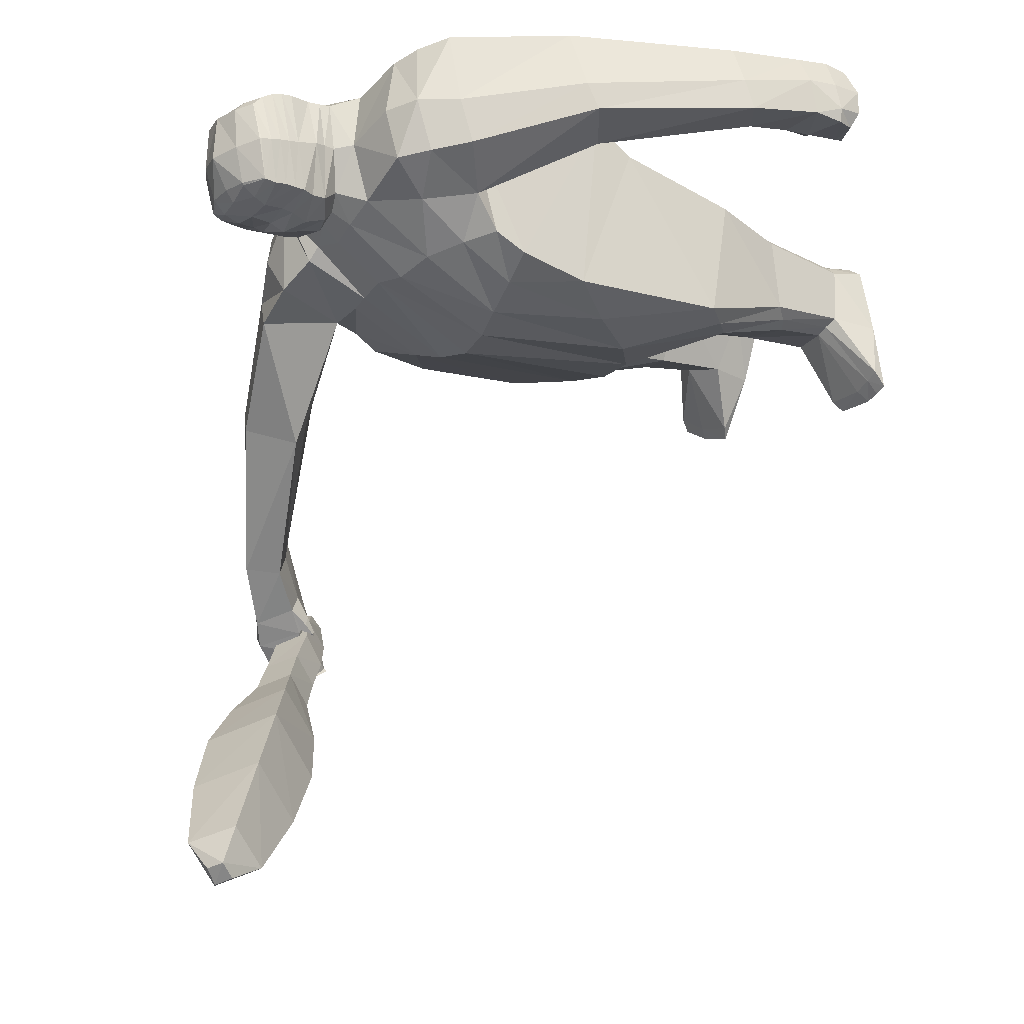
<metadata>
{"format":"obj","ext":"obj","renderer":"f3d","projection":"perspective","resolution":1024,"background":"white","views":[{"elev":-21.5,"azim":-127.4,"up":"+Z"}]}
</metadata>
<code>
o Cube
v -0.4846 0.4603 -0.116
v -0.4095 0.517 0.442
v 0.04567 -0.5314 -0.3389
v -0.0328 -0.642 0.2524
v -0.002971 0.7123 -0.1876
v -0.2602 -0.3662 -0.3852
v -0.2332 -0.558 0.3528
v -0.2246 0.7404 -0.1267
v -0.4645 0.2455 0.4103
v -0.01176 0.07685 0.4335
v -0.3159 0.1432 0.456
v -0.4778 0.2534 -0.2761
v 0.009288 0.1441 -0.4476
v -0.236 0.205 -0.3968
v -0.6174 0.5811 -0.01633
v 0.001863 -0.3784 -0.5492
v -0.5629 0.6435 0.3943
v -0.3717 0.7409 0.3468
v -0.4308 0.7602 -0.05608
v -0.7155 0.1138 0.09241
v -0.6337 0.1743 0.4084
v -0.8658 0.232 0.1202
v -0.7835 0.2917 0.4263
v -1.02 -0.3236 0.1751
v -0.9842 -0.3006 0.3884
v -1.121 -0.2514 0.1762
v -1.063 -0.2131 0.418
v -1.081 -0.7076 0.2226
v -1.04 -0.7233 0.3858
v -1.195 -0.6397 0.1996
v -1.183 -0.6359 0.426
v 0.03401 0.7158 0.2603
v -0.4635 0.7084 0.3707
v -0.3592 0.2293 -0.337
v -0.181 0.7525 0.2963
v -0.4085 0.199 0.435
v 0.002981 1.216 0.1344
v -0.1379 1.16 0.1479
v -0.1657 1.116 -0.1396
v -0.122 0.5236 -0.311
v -0.2468 0.501 -0.2764
v -0.1656 1.118 -0.1371
v -0.01045 0.5424 -0.2948
v -0.002879 1.171 -0.133
v -1.11 -0.222 0.2812
v -0.9925 -0.311 0.2744
v -0.8539 0.2707 0.2114
v -0.6723 0.1344 0.191
v -0.4078 0.7963 0.1226
v -0.6091 0.6273 0.1357
v -0.2287 0.8052 0.06801
v -0.4491 0.4689 0.1688
v -1.053 -0.7497 0.3278
v -1.221 -0.6608 0.3355
v 2.2e-05 0.7064 0.05201
v -0.1788 1.145 -0.000241
v -0.000211 1.228 -0.02743
v 0.2007 0.497 -0.2995
v -0.1759 1.15 -0.002047
v 0.3888 0.3666 -0.2914
v -0.1109 0.7351 -0.1691
v -0.1082 -0.5089 -0.3512
v -0.08412 0.7474 0.2879
v -0.1531 0.08926 0.4497
v -0.1204 0.1701 -0.4326
v -0.08909 1.155 -0.1455
v -0.09186 1.161 -0.1385
v -0.08474 1.198 0.1332
v -0.09989 1.196 -0.01668
v -0.4918 0.003348 -0.3158
v -0.4764 -0.2318 0.266
v -0.1176 -0.6208 0.2794
v -0.52 -0.5834 -0.2582
v -0.4862 -0.6874 0.1965
v -0.3744 -0.7615 -0.2495
v -0.3314 -0.7815 0.2355
v -0.155 -0.7151 0.2162
v -0.1888 -0.7403 -0.1781
v -0.2031 -1.34 0.1421
v -0.4616 -0.9721 -0.1134
v -0.3291 -1.317 0.2118
v -0.359 -1.269 -0.1065
v -0.4191 -1.312 0.1479
v -0.4405 -1.279 -0.06359
v -0.4424 -0.9608 0.1554
v -0.3737 -1.061 -0.1493
v -0.3418 -1.034 0.2134
v -0.1916 -1.004 0.1472
v -0.2221 -1.026 -0.1342
v -0.4794 -1.447 -0.07294
v -0.426 -1.445 0.1823
v -0.3322 -1.43 0.2334
v -0.2229 -1.305 -0.09637
v -0.2612 -1.429 -0.3126
v -0.4185 -1.462 -0.3534
v -0.5184 -1.447 -0.3287
v -0.5149 -1.407 -0.2784
v -0.3959 -1.426 -0.3148
v -0.3649 -1.474 -0.09773
v -0.21 -1.451 0.1728
v -0.2257 -1.457 -0.1048
v -0.2807 -1.459 -0.3488
v -0.009024 0.9402 -0.2204
v 0.006141 1.017 0.2273
v -0.1618 1.023 0.2168
v -0.1865 0.9718 -0.1437
v -0.1977 1.011 0.02294
v 2.5e-05 1.009 0.008661
v -0.08715 1.017 0.2287
v -0.1821 1.044 -0.1433
v -0.195 1.08 0.01019
v 0.004597 1.126 -0.005923
v -0.08188 1.062 -0.1866
v -0.08731 1.128 0.1956
v 0.002164 1.062 -0.196
v 0.002854 1.143 0.1902
v -0.1526 1.094 0.2018
v -0.002877 0.7759 -0.135
v -0.1803 0.8775 0.2194
v 0.004225 0.8609 0.2518
v -0.1435 0.819 -0.08672
v -0.1902 0.8616 0.05167
v -0.004695 0.8377 0.07047
v -0.08333 0.793 -0.1272
v -0.09748 0.8763 0.2546
v -0.159 1.06 0.2112
v -0.003468 0.9904 -0.1994
v 0.005851 1.084 0.2125
v -0.1856 1.008 -0.1442
v -0.1975 1.047 0.01538
v 6.9e-05 1.079 0.008392
v -0.09237 0.9994 -0.1837
v -0.08693 1.075 0.214
v 0.0968 0.5294 -0.3084
v -0.09296 0.9586 -0.1873
v -0.001676 1.14 -0.1693
v 0.001818 1.183 0.1623
v -0.1753 1.08 -0.1465
v -0.19 1.114 0.003536
v 5e-06 1.173 -0.007964
v -0.08629 1.108 -0.1725
v -0.08514 1.165 0.1722
v -0.1452 1.13 0.1811
v -0.002175 0.8779 -0.1953
v 0.01154 0.9384 0.2391
v -0.1713 0.9277 -0.1437
v -0.1986 0.9383 0.0435
v -1e-06 0.9234 0.0342
v -0.07872 0.8945 -0.1955
v -0.08797 0.9406 0.2321
v -0.1566 0.9512 0.22
v -0.3758 0.616 -0.1432
v -0.1718 0.9126 0.2176
v -0.005047 0.7906 -0.1661
v 0.01338 0.9065 0.243
v -0.1663 0.8764 -0.1359
v -0.1921 0.9011 0.04991
v -0.002681 0.8843 0.0509
v -0.08331 0.8219 -0.1661
v -0.09153 0.9098 0.2395
v 0.355 0.4727 -0.2917
v 0.5386 0.4758 0.111
v 0.4421 -0.2395 0.3039
v -0.3612 0.4293 -0.2447
v -0.5208 0.6842 -0.04087
v 0.1244 0.7468 -0.218
v 0.4993 0.2418 0.3214
v 0.3536 0.1426 0.3926
v 0.4276 0.2553 -0.3156
v 0.2349 0.2044 -0.3882
v 0.4211 0.7442 -0.3473
v 0.4452 -0.3784 -0.3546
v 0.5833 0.6211 -0.1076
v 0.452 0.7054 0.0113
v 0.2571 0.7669 -0.2839
v 0.6375 0.4543 -0.6666
v 0.7822 0.2959 -0.4073
v 0.7481 0.6055 -0.6181
v 0.876 0.4586 -0.3774
v 1.027 0.2634 -1.021
v 1.128 0.1701 -0.8486
v 1.091 0.3715 -1.01
v 1.185 0.2729 -0.82
v 1.246 -0.0266 -1.32
v 1.305 -0.1117 -1.189
v 1.318 0.1002 -1.294
v 1.399 0.01629 -1.117
v 0.2525 0.7097 0.203
v 0.1389 1.159 0.1493
v 0.1652 1.119 -0.136
v 0.1651 1.121 -0.1334
v 1.141 0.3434 -0.9182
v 1.065 0.2163 -0.9359
v 0.7959 0.5819 -0.5321
v 0.6689 0.3969 -0.5773
v 0.3499 0.7829 -0.1439
v 0.4985 0.7098 -0.23
v 0.2067 0.805 -0.0152
v 0.4238 0.4672 -0.1275
v 1.284 -0.1151 -1.259
v 1.387 0.0492 -1.214
v 0.1787 1.146 0.002681
v 0.1757 1.151 0.000997
v 0.04559 -0.6221 0.3016
v 0.2119 -0.5101 -0.3033
v 0.1299 0.74 0.2642
v 0.1579 0.08469 0.4307
v 0.1287 0.1703 -0.4268
v 0.08444 0.7378 -0.1742
v 0.08128 1.16 -0.1394
v 0.09027 1.196 0.1349
v 0.08381 1.166 -0.132
v -0.4622 0.3615 -0.2217
v 0.09805 1.197 -0.0126
v 0.49 -0.008624 -0.2903
v 0.3626 -0.3495 -0.3031
v 0.1384 -0.5508 0.4171
v 0.5804 -0.586 -0.08649
v 0.4144 -0.6872 0.3437
v 0.4519 -0.7569 -0.1171
v 0.2571 -0.782 0.3387
v 0.09736 -0.7154 0.2584
v 0.2494 -0.7409 -0.1046
v 0.1635 -1.341 0.2058
v 0.4884 -0.9736 0.04546
v 0.2633 -1.318 0.3122
v 0.3921 -1.269 0.01954
v 0.3642 -1.311 0.2815
v 0.454 -1.278 0.08597
v 0.3843 -0.9633 0.2951
v 0.4192 -1.059 -0.01505
v 0.2742 -1.03 0.3168
v 0.1511 -1.004 0.2074
v 0.2696 -1.026 -0.04997
v 0.4942 -1.447 0.09017
v 0.3645 -1.441 0.3084
v 0.1593 -1.457 0.2349
v 0.2586 -1.305 -0.01375
v 0.3632 -1.429 -0.2068
v 0.5192 -1.46 -0.1921
v 0.6108 -1.445 -0.1331
v 0.592 -1.407 -0.09589
v 0.4961 -1.426 -0.1633
v 0.2637 -1.458 -0.02093
v 0.3944 -1.473 0.03081
v 0.2558 -1.428 0.3264
v -0.3711 -0.2151 0.3664
v 0.3944 -1.459 -0.2348
v 0.1766 -0.3402 0.4412
v 0.1683 1.023 0.2111
v 0.1848 0.977 -0.1408
v 0.1936 1.012 0.01597
v -0.1718 -0.4023 0.4052
v 0.09464 1.017 0.2249
v 0.1811 1.047 -0.1415
v 0.1951 1.081 0.0133
v -0.004473 1.126 -0.005893
v 0.08958 1.061 -0.1842
v 0.09686 1.125 0.1941
v 0.1561 1.093 0.2006
v -0.4716 -0.08233 0.3493
v 0.184 0.8709 0.2151
v 0.1424 0.8248 -0.06348
v 0.1902 0.8616 0.05176
v 0.004697 0.8377 0.07047
v 0.07913 0.7957 -0.1121
v 0.1103 0.8673 0.2323
v 0.04002 -0.4146 0.4251
v 0.1635 1.059 0.2085
v 0.1854 1.012 -0.1403
v 0.1975 1.047 0.01928
v 0.0877 1.003 -0.1822
v 0.09636 1.072 0.2108
v 0.08771 0.9619 -0.1863
v 0.4509 -0.09055 0.3453
v 0.1745 1.082 -0.144
v 0.19 1.114 0.005481
v 0.09055 1.118 -0.1683
v 0.09258 1.162 0.1725
v 0.1475 1.129 0.1809
v -0.2665 -0.3465 0.3895
v 0.1706 0.9323 -0.142
v 0.1987 0.9383 0.03588
v 0.06516 0.8901 -0.1915
v 0.1047 0.9447 0.2377
v 0.1616 0.9539 0.2281
v -0.2829 0.625 0.3872
v -0.07372 -0.4324 0.3948
v 0.1722 0.9058 0.2228
v 0.1649 0.8805 -0.1356
v 0.1924 0.9011 0.04469
v 0.00268 0.8843 0.0509
v 0.07826 0.8239 -0.1664
v 0.1091 0.9098 0.2335
v -0.5228 0.7457 0.1318
v -0.3819 -0.1679 -0.3703
v -0.3527 -0.4028 0.3399
v -0.4548 -0.6714 -0.2685
v -0.4151 -0.7422 0.2265
v -0.4224 -1.022 -0.1368
v -0.3787 -1.316 0.1862
v -0.4024 -1.266 -0.08981
v -0.3959 -0.9961 0.1941
v -0.3789 -1.432 0.2167
v -0.4717 -1.452 -0.3423
v -0.4655 -1.415 -0.2974
v 1.064 0.0748 -1.415
v 1.035 0.169 -1.327
v 0.9815 0.1524 -1.532
v 0.9468 0.2514 -1.44
v 1.178 0.1345 -1.44
v 1.148 0.2293 -1.354
v 1.101 0.2176 -1.57
v 1.066 0.3211 -1.475
v 0.8509 0.1991 -1.7
v 0.8 0.3632 -1.553
v 1.039 0.3108 -1.754
v 0.987 0.4708 -1.609
v 0.7119 0.2945 -1.89
v 0.6467 0.4935 -1.709
v 0.9438 0.4284 -1.958
v 0.8799 0.6279 -1.777
v 0.5638 0.4594 -2.11
v 0.5054 0.6441 -1.943
v 0.7786 0.5842 -2.172
v 0.72 0.7695 -2.005
v 0.425 0.6657 -2.33
v 0.3881 0.795 -2.213
v 0.5769 0.7542 -2.374
v 0.5361 0.8877 -2.255
v 0.405 0.7903 -2.385
v 0.3862 0.8392 -2.343
v 0.4605 0.8214 -2.402
v 0.4462 0.8622 -2.355
v 1.213 -0.06529 -1.201
v 1.186 0.02276 -1.119
v 1.312 -0.002676 -1.234
v 1.285 0.08758 -1.153
v 1.3 -0.1026 -1.088
v 1.286 -0.05063 -1.051
v 1.356 -0.06906 -1.102
v 1.345 -0.01918 -1.055
v -0.4436 0.3975 0.422
v -0.1232 0.4188 0.3958
v 0.5117 0.3985 0.2776
v 0.1859 0.3951 0.3393
v -0.3568 0.4209 0.406
v 0.01739 0.3866 0.391
v -0.2467 0.4448 0.4049
v 0.3429 0.4403 0.3075
v -1.068 -0.5572 0.2011
v -1.197 -0.4791 0.204
v -1.145 -0.4495 0.4293
v -1.039 -0.5501 0.3928
v -1.038 -0.5813 0.302
v -1.195 -0.4549 0.3256
v 1.147 0.09267 -1.192
v 1.215 0.2389 -1.165
v 1.303 0.1497 -0.9945
v 1.226 0.02814 -1.03
v 1.177 0.04024 -1.117
v 1.282 0.2079 -1.068
v -1.026 -0.4705 0.2883
v -1.049 -0.4687 0.1975
v -1.04 -0.5898 0.2266
v -1.03 -0.5922 0.273
v -1.021 -0.5805 0.266
v -1.035 -0.5768 0.2175
v 1.14 0.1074 -1.051
v 1.104 0.1534 -1.123
v 1.136 0.09116 -1.182
v 1.133 0.03227 -1.19
v 1.129 0.03605 -1.18
v 1.124 0.04468 -1.192
v 1.129 0.03718 -1.197
v 1.143 0.0394 -1.162
v 1.127 0.0521 -1.191
v 1.115 0.08359 -1.165
v 1.13 0.06575 -1.128
v -1.093 -0.6661 0.2075
v -1.054 -0.699 0.3191
v -1.216 -0.555 0.3322
v -1.214 -0.5749 0.1914
v -1.171 -0.5569 0.4405
v -1.048 -0.6767 0.3973
v 1.198 0.04711 -1.254
v 1.224 -0.01584 -1.188
v 1.353 0.1453 -1.125
v 1.271 0.1883 -1.229
v 1.364 0.08996 -1.059
v 1.264 -0.03631 -1.115
v -1.221 -0.6584 0.2516
v -1.068 -0.7359 0.2607
v -1.069 -0.6869 0.2508
v -1.227 -0.5685 0.2378
v -1.029 -0.6181 0.2461
v -1.025 -0.6513 0.2685
v -1.015 -0.6418 0.2614
v -1.029 -0.6136 0.2421
v 1.108 0.08263 -1.21
v 1.352 0.07668 -1.265
v 1.322 0.1705 -1.186
v 1.271 -0.06987 -1.296
v 1.128 -0.000265 -1.304
v 1.248 -0.04126 -1.32
v 1.279 -0.1229 -1.268
v 1.267 -0.07742 -1.298
f 15 47 50
f 347 2 343
f 40 5 43
f 62 4 72
f 152 41 164
f 344 35 349
f 64 281 253
f 36 261 247
f 52 213 12
f 296 14 6
f 62 13 3
f 295 17 33
f 51 19 49
f 287 18 33
f 1 165 152
f 21 27 25
f 52 21 48
f 2 23 21
f 1 22 15
f 380 30 383
f 48 25 46
f 20 26 22
f 22 45 47
f 29 54 53
f 395 54 382
f 385 31 29
f 381 29 53
f 300 84 80
f 140 57 44
f 164 14 34
f 66 42 67
f 137 68 142
f 141 39 66
f 139 38 56
f 59 68 69
f 14 40 65
f 56 38 59
f 208 43 134
f 56 42 39
f 42 69 67
f 139 39 138
f 140 137 37
f 394 28 380
f 382 31 384
f 28 392 30
f 47 27 23
f 20 46 24
f 1 48 20
f 51 18 35
f 165 50 295
f 50 23 17
f 67 57 44
f 69 37 57
f 136 66 44
f 142 38 143
f 44 66 67
f 6 65 62
f 10 253 288
f 32 344 348
f 41 61 40
f 71 73 74
f 62 75 6
f 306 95 305
f 96 305 95
f 7 77 72
f 297 74 299
f 6 298 296
f 72 78 62
f 76 88 77
f 74 80 85
f 75 89 86
f 78 88 89
f 75 300 298
f 299 85 303
f 90 97 96
f 92 304 91
f 88 81 79
f 303 83 301
f 85 84 83
f 89 82 86
f 88 93 89
f 86 302 300
f 301 91 304
f 101 94 93
f 79 101 93
f 83 90 91
f 82 94 98
f 79 92 100
f 99 91 90
f 99 100 92
f 99 102 101
f 98 102 95
f 99 96 95
f 82 306 302
f 151 109 105
f 149 103 144
f 148 104 145
f 147 106 146
f 151 107 147
f 146 135 149
f 145 109 150
f 144 108 148
f 133 117 126
f 132 115 127
f 131 116 128
f 130 110 129
f 130 117 111
f 129 113 132
f 128 114 133
f 170 60 169
f 131 115 112
f 55 123 118
f 63 120 125
f 61 121 124
f 51 119 122
f 51 121 8
f 32 120 123
f 61 118 5
f 35 125 119
f 108 127 131
f 104 133 109
f 106 132 135
f 107 126 130
f 107 129 106
f 108 128 104
f 135 127 103
f 109 126 105
f 114 143 117
f 115 141 136
f 112 137 116
f 111 138 110
f 111 143 139
f 113 138 141
f 116 142 114
f 112 136 140
f 158 148 144
f 155 150 160
f 156 149 159
f 153 147 157
f 156 147 146
f 158 155 145
f 159 144 154
f 160 151 153
f 125 153 119
f 124 154 118
f 123 120 155
f 122 156 121
f 119 157 122
f 121 159 124
f 120 160 125
f 118 123 158
f 194 171 197
f 350 162 188
f 134 5 209
f 205 4 3
f 58 161 60
f 346 188 206
f 249 207 268
f 275 168 249
f 169 199 275
f 215 170 169
f 205 13 208
f 196 173 197
f 198 175 166
f 162 174 188
f 175 161 166
f 177 183 179
f 199 177 162
f 162 179 173
f 171 176 161
f 186 386 389
f 195 181 177
f 182 176 178
f 192 178 194
f 201 185 200
f 201 402 388
f 391 187 390
f 387 185 391
f 40 61 5
f 210 191 190
f 211 137 279
f 278 190 276
f 277 189 280
f 211 203 214
f 202 203 189
f 170 134 58
f 191 202 190
f 214 191 212
f 190 277 276
f 15 22 47
f 403 200 387
f 187 388 390
f 184 401 403
f 183 194 179
f 176 193 195
f 161 195 199
f 174 198 188
f 175 197 171
f 173 194 197
f 57 212 44
f 37 214 57
f 136 210 278
f 189 279 280
f 44 212 210
f 216 208 170
f 268 10 288
f 346 32 348
f 134 166 58
f 163 218 215
f 220 205 216
f 241 243 242
f 222 217 204
f 217 219 163
f 218 216 215
f 223 204 205
f 233 221 222
f 219 225 218
f 220 234 223
f 223 233 222
f 225 220 218
f 221 230 219
f 235 242 229
f 233 226 232
f 232 228 230
f 230 229 225
f 227 234 231
f 238 233 234
f 229 231 225
f 226 236 228
f 239 244 238
f 244 224 238
f 228 235 229
f 227 239 238
f 224 246 226
f 236 245 235
f 245 237 244
f 248 245 244
f 243 248 239
f 245 241 235
f 242 227 229
f 286 254 285
f 103 284 144
f 251 283 282
f 252 286 283
f 274 282 284
f 254 145 285
f 81 304 92
f 302 97 84
f 260 273 269
f 115 272 127
f 255 271 270
f 271 260 269
f 258 270 272
f 259 128 273
f 206 120 32
f 209 263 166
f 198 262 188
f 263 198 166
f 32 55 265
f 118 209 5
f 262 206 188
f 273 104 254
f 272 251 274
f 253 7 72
f 252 269 250
f 270 252 251
f 347 287 2
f 127 274 103
f 269 254 250
f 280 259 260
f 115 278 258
f 137 257 116
f 276 256 255
f 256 280 260
f 247 71 297
f 258 276 255
f 279 116 259
f 257 136 115
f 292 154 144
f 285 155 294
f 284 290 293
f 288 72 4
f 283 289 291
f 290 283 291
f 145 155 292
f 144 293 154
f 286 294 289
f 262 294 267
f 154 266 118
f 155 120 265
f 290 264 263
f 291 262 264
f 217 268 204
f 293 263 266
f 294 120 267
f 292 265 118
f 65 43 13
f 87 301 81
f 76 303 87
f 298 80 73
f 296 73 70
f 7 299 76
f 306 96 97
f 163 249 217
f 19 295 49
f 213 34 12
f 152 19 8
f 2 33 17
f 295 18 49
f 70 34 296
f 11 247 281
f 1 164 213
f 204 288 4
f 349 287 347
f 307 310 309
f 313 318 314
f 313 312 311
f 308 404 400
f 313 307 309
f 314 308 312
f 317 322 318
f 313 315 317
f 314 316 310
f 310 315 309
f 320 326 324
f 315 321 317
f 316 322 320
f 315 320 319
f 324 327 323
f 320 323 319
f 321 326 322
f 319 325 321
f 330 333 334
f 325 330 326
f 323 329 325
f 324 330 328
f 332 333 331
f 329 331 333
f 330 332 328
f 327 332 331
f 335 341 339
f 337 335 404
f 400 336 338
f 311 338 337
f 342 339 341
f 336 339 340
f 336 342 338
f 337 342 341
f 281 297 7
f 11 347 36
f 207 348 10
f 168 346 207
f 168 345 350
f 348 64 10
f 344 11 64
f 347 9 36
f 45 353 27
f 24 363 364
f 354 355 363
f 25 353 354
f 26 356 45
f 364 351 352
f 359 192 183
f 180 369 193
f 369 360 181
f 181 359 183
f 362 182 192
f 370 180 358
f 366 396 397
f 355 367 363
f 364 367 368
f 351 368 365
f 351 366 355
f 373 375 372
f 377 372 375
f 361 371 357
f 377 374 378
f 376 373 372
f 378 373 379
f 370 379 369
f 361 379 376
f 371 378 370
f 371 376 377
f 356 384 353
f 355 381 394
f 355 385 381
f 354 384 385
f 352 383 395
f 351 383 352
f 359 388 362
f 357 387 361
f 361 391 360
f 360 390 359
f 402 389 358
f 389 357 358
f 398 396 399
f 393 381 53
f 393 54 392
f 395 30 392
f 365 399 396
f 367 399 368
f 366 398 367
f 200 407 403
f 402 186 389
f 403 201 200
f 400 335 336
f 403 405 184
f 62 3 4
f 152 8 41
f 344 63 35
f 64 11 281
f 36 9 261
f 12 70 261
f 70 71 261
f 261 9 52
f 12 261 52
f 9 343 52
f 343 2 52
f 52 1 213
f 296 34 14
f 62 65 13
f 295 50 17
f 51 8 19
f 287 35 18
f 1 15 165
f 21 23 27
f 52 2 21
f 2 17 23
f 1 20 22
f 380 28 30
f 48 21 25
f 20 24 26
f 22 26 45
f 29 31 54
f 395 392 54
f 385 384 31
f 381 385 29
f 300 302 84
f 140 44 136
f 164 41 14
f 66 39 42
f 137 37 68
f 141 138 39
f 139 143 38
f 59 38 68
f 14 41 40
f 208 13 43
f 56 59 42
f 42 59 69
f 139 56 39
f 140 37 57
f 394 393 28
f 382 54 31
f 28 393 392
f 47 45 27
f 20 48 46
f 1 52 48
f 51 49 18
f 165 15 50
f 50 47 23
f 67 69 57
f 69 68 37
f 136 141 66
f 142 68 38
f 6 14 65
f 10 64 253
f 32 63 344
f 41 8 61
f 71 70 73
f 62 78 75
f 306 98 95
f 7 76 77
f 297 71 74
f 6 75 298
f 72 77 78
f 76 87 88
f 74 73 80
f 75 78 89
f 78 77 88
f 75 86 300
f 299 74 85
f 90 84 97
f 88 87 81
f 303 85 83
f 85 80 84
f 89 93 82
f 88 79 93
f 86 82 302
f 301 83 91
f 101 102 94
f 79 100 101
f 83 84 90
f 82 93 94
f 79 81 92
f 99 92 91
f 99 101 100
f 99 95 102
f 98 94 102
f 99 90 96
f 82 98 306
f 151 150 109
f 149 135 103
f 148 108 104
f 147 107 106
f 151 105 107
f 146 106 135
f 145 104 109
f 144 103 108
f 133 114 117
f 132 113 115
f 131 112 116
f 130 111 110
f 130 126 117
f 129 110 113
f 128 116 114
f 170 58 60
f 131 127 115
f 55 5 118
f 63 32 120
f 61 8 121
f 51 35 119
f 51 122 121
f 32 123 55
f 61 124 118
f 35 63 125
f 108 103 127
f 104 128 133
f 106 129 132
f 107 105 126
f 107 130 129
f 108 131 128
f 135 132 127
f 109 133 126
f 114 142 143
f 115 113 141
f 112 140 137
f 111 139 138
f 111 117 143
f 113 110 138
f 116 137 142
f 112 115 136
f 158 144 154
f 155 145 150
f 156 146 149
f 153 151 147
f 156 157 147
f 158 145 148
f 159 149 144
f 160 150 151
f 125 160 153
f 124 159 154
f 123 155 158
f 122 157 156
f 119 153 157
f 121 156 159
f 120 155 160
f 118 158 154
f 194 178 171
f 350 345 162
f 134 43 5
f 205 204 4
f 58 166 161
f 346 350 188
f 249 168 207
f 275 167 168
f 163 215 275
f 215 169 275
f 169 60 199
f 60 161 199
f 199 162 345
f 345 167 199
f 167 275 199
f 215 216 170
f 205 3 13
f 196 174 173
f 198 196 175
f 162 173 174
f 175 171 161
f 177 181 183
f 199 195 177
f 162 177 179
f 171 178 176
f 186 184 386
f 195 193 181
f 182 180 176
f 192 182 178
f 201 187 185
f 201 401 402
f 391 185 187
f 387 200 185
f 210 212 191
f 211 37 137
f 278 210 190
f 277 202 189
f 211 189 203
f 170 208 134
f 191 203 202
f 214 203 191
f 190 202 277
f 387 386 184
f 184 403 387
f 187 201 388
f 184 186 401
f 183 192 194
f 176 180 193
f 161 176 195
f 174 196 198
f 175 196 197
f 173 179 194
f 57 214 212
f 37 211 214
f 136 44 210
f 189 211 279
f 216 205 208
f 268 207 10
f 346 206 32
f 134 209 166
f 163 219 218
f 220 223 205
f 241 240 243
f 222 221 217
f 217 221 219
f 218 220 216
f 223 222 204
f 233 232 221
f 219 230 225
f 220 231 234
f 223 234 233
f 225 231 220
f 221 232 230
f 235 241 242
f 233 224 226
f 232 226 228
f 230 228 229
f 227 238 234
f 238 224 233
f 229 227 231
f 226 246 236
f 239 248 244
f 244 237 224
f 228 236 235
f 227 243 239
f 224 237 246
f 236 246 245
f 245 246 237
f 248 240 245
f 243 240 248
f 245 240 241
f 242 243 227
f 286 250 254
f 103 274 284
f 251 252 283
f 252 250 286
f 274 251 282
f 254 104 145
f 81 301 304
f 302 306 97
f 260 259 273
f 115 258 272
f 116 257 131
f 255 256 271
f 271 256 260
f 258 255 270
f 259 116 128
f 131 257 115
f 55 118 265
f 206 267 120
f 209 266 263
f 198 264 262
f 263 264 198
f 32 265 120
f 118 266 209
f 262 267 206
f 273 128 104
f 272 270 251
f 253 281 7
f 252 271 269
f 270 271 252
f 127 272 274
f 269 273 254
f 280 279 259
f 115 136 278
f 137 140 257
f 276 277 256
f 256 277 280
f 247 261 71
f 258 278 276
f 279 137 116
f 257 140 136
f 292 144 148
f 285 145 155
f 284 282 290
f 288 253 72
f 283 286 289
f 290 282 283
f 145 292 148
f 144 284 293
f 286 285 294
f 262 289 294
f 154 293 266
f 155 265 292
f 290 291 264
f 291 289 262
f 217 249 268
f 293 290 263
f 294 155 120
f 292 118 154
f 65 40 43
f 87 303 301
f 76 299 303
f 298 300 80
f 296 298 73
f 7 297 299
f 306 305 96
f 163 275 249
f 19 165 295
f 213 164 34
f 152 165 19
f 2 287 33
f 295 33 18
f 70 12 34
f 11 36 247
f 1 152 164
f 204 268 288
f 349 35 287
f 307 308 310
f 313 317 318
f 313 314 312
f 308 307 404
f 313 311 307
f 314 310 308
f 317 321 322
f 313 309 315
f 314 318 316
f 310 316 315
f 320 322 326
f 315 319 321
f 316 318 322
f 315 316 320
f 324 328 327
f 320 324 323
f 321 325 326
f 319 323 325
f 330 329 333
f 325 329 330
f 323 327 329
f 324 326 330
f 332 334 333
f 329 327 331
f 330 334 332
f 327 328 332
f 335 337 341
f 404 307 311
f 311 337 404
f 338 312 400
f 312 308 400
f 311 312 338
f 342 340 339
f 336 335 339
f 336 340 342
f 337 338 342
f 281 247 297
f 11 349 347
f 207 346 348
f 168 350 346
f 168 167 345
f 348 344 64
f 344 349 11
f 347 343 9
f 45 356 353
f 24 46 363
f 363 46 25
f 25 354 363
f 25 27 353
f 26 352 356
f 352 26 24
f 24 364 352
f 359 362 192
f 180 370 369
f 181 193 369
f 369 361 360
f 181 360 359
f 362 358 182
f 180 182 358
f 358 357 370
f 357 371 370
f 366 365 396
f 355 366 367
f 364 363 367
f 351 364 368
f 351 365 366
f 373 374 375
f 377 376 372
f 377 375 374
f 376 379 373
f 378 374 373
f 370 378 379
f 361 369 379
f 371 377 378
f 371 361 376
f 356 382 384
f 380 351 394
f 351 355 394
f 355 354 385
f 354 353 384
f 382 356 395
f 356 352 395
f 351 380 383
f 359 390 388
f 357 386 387
f 361 387 391
f 360 391 390
f 358 362 402
f 362 388 402
f 389 386 357
f 398 397 396
f 393 394 381
f 393 53 54
f 395 383 30
f 365 368 399
f 367 398 399
f 366 397 398
f 200 406 407
f 402 401 186
f 403 401 201
f 400 404 335
f 403 407 405

</code>
